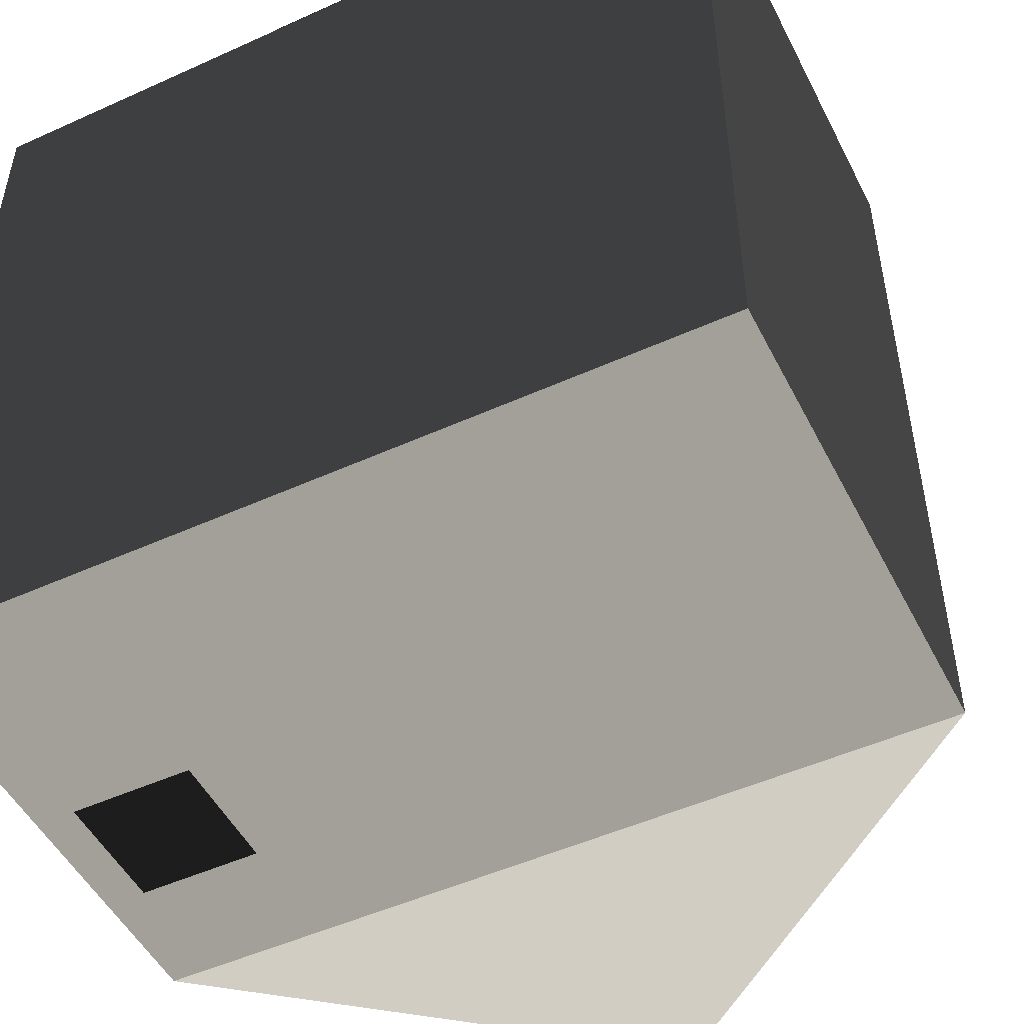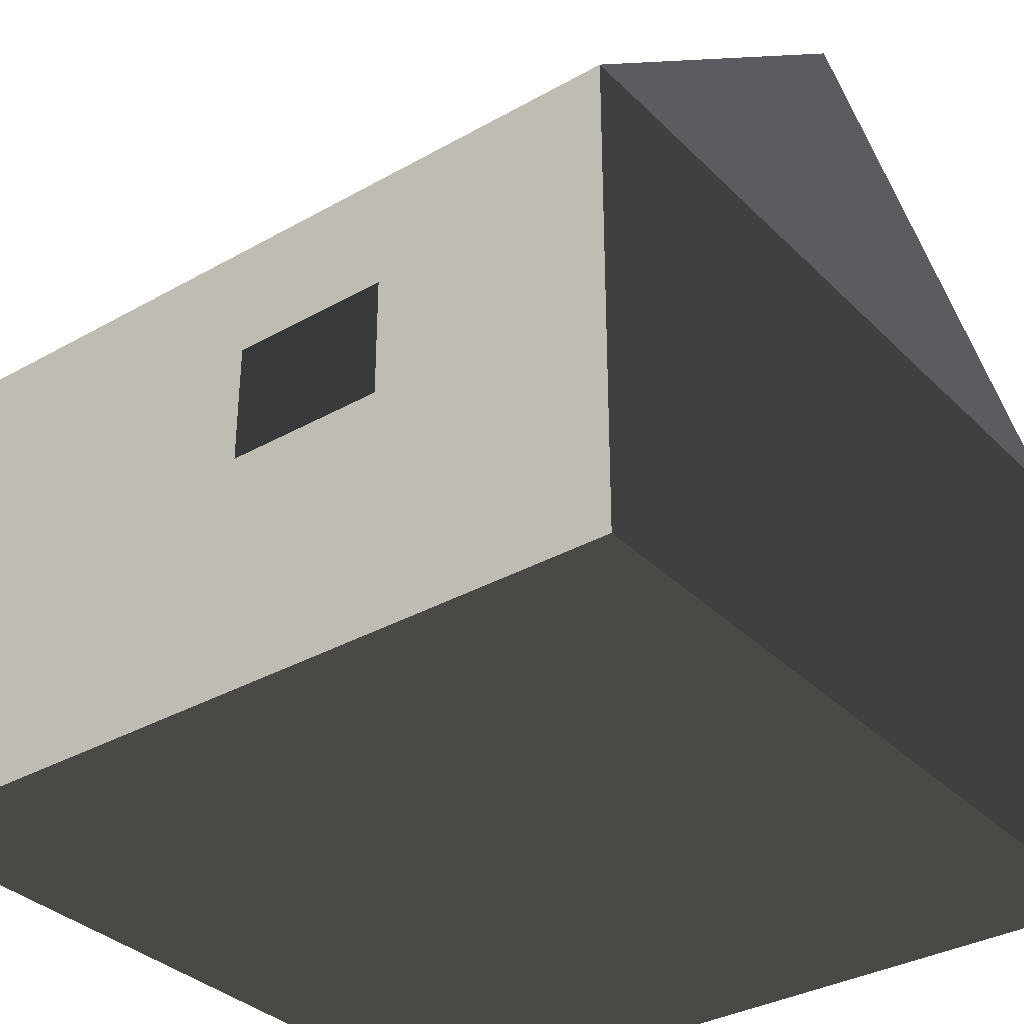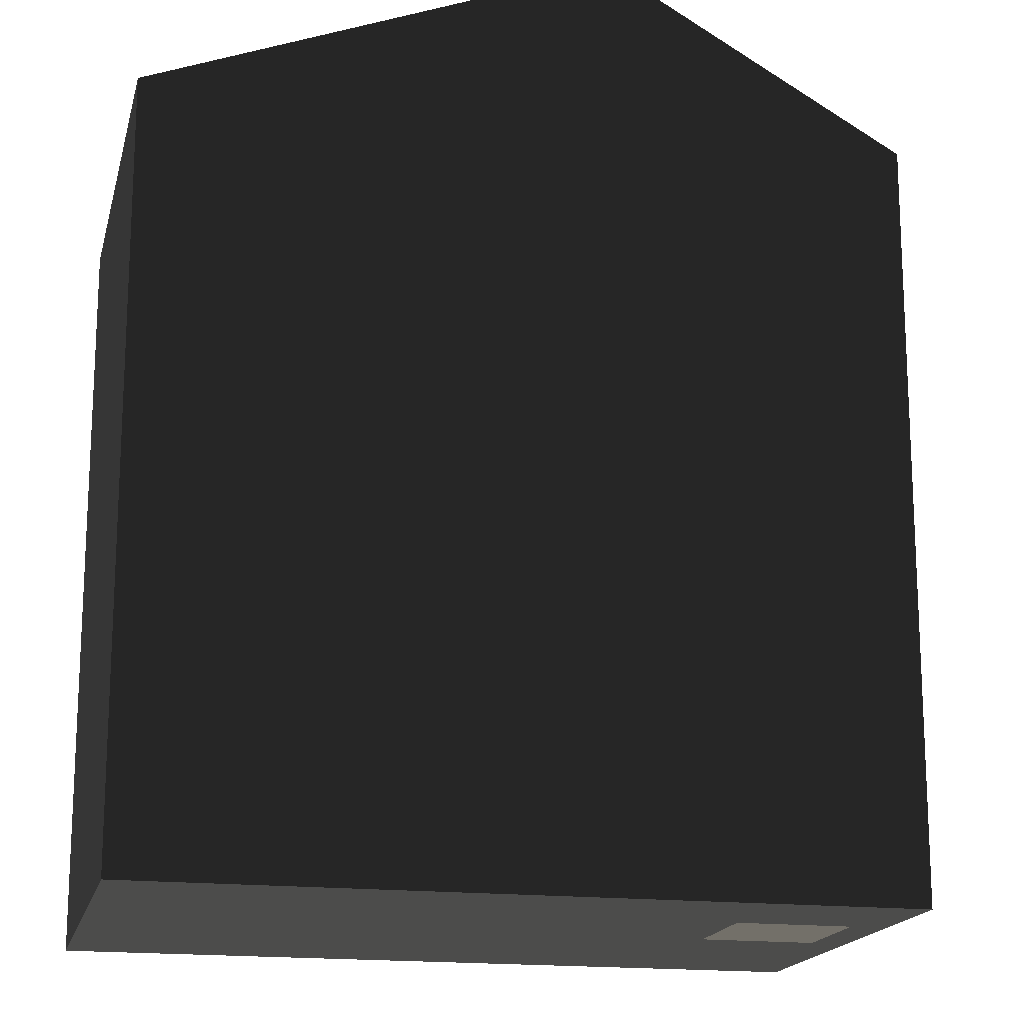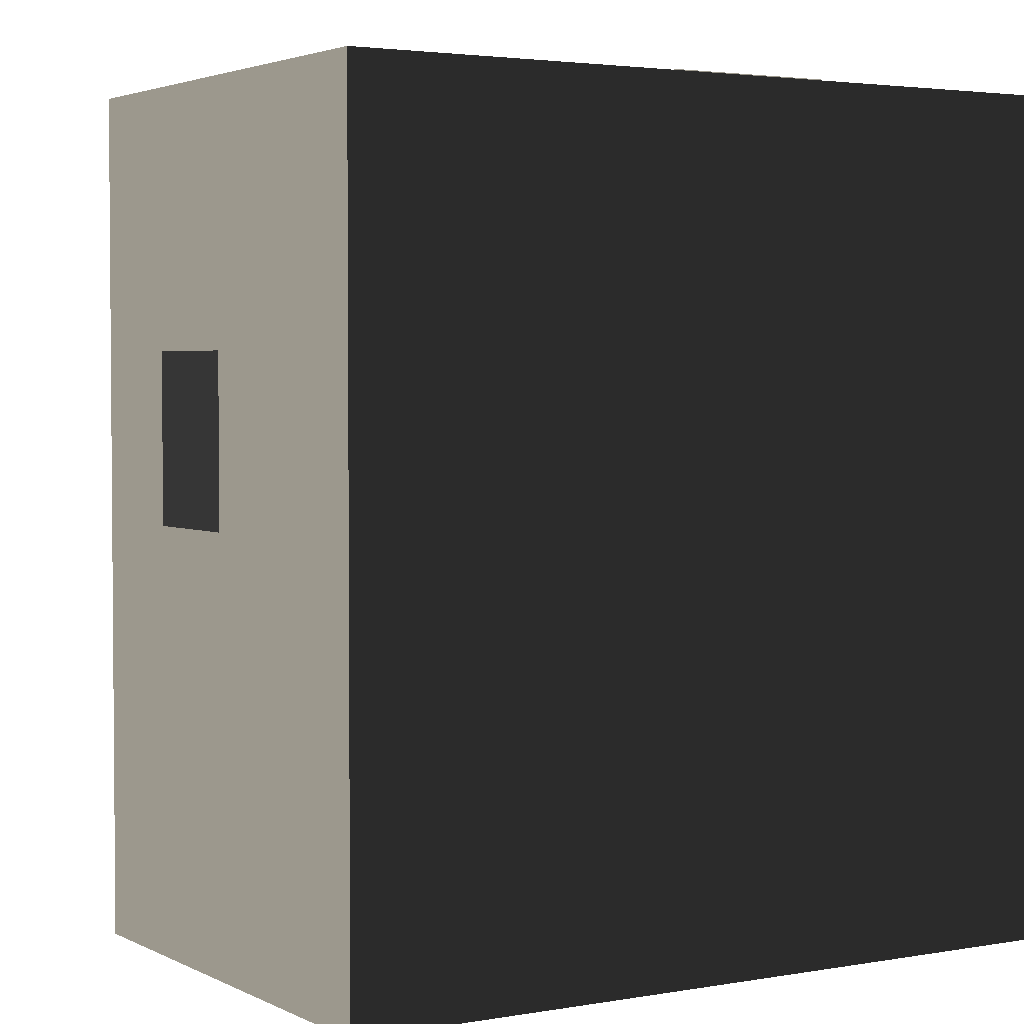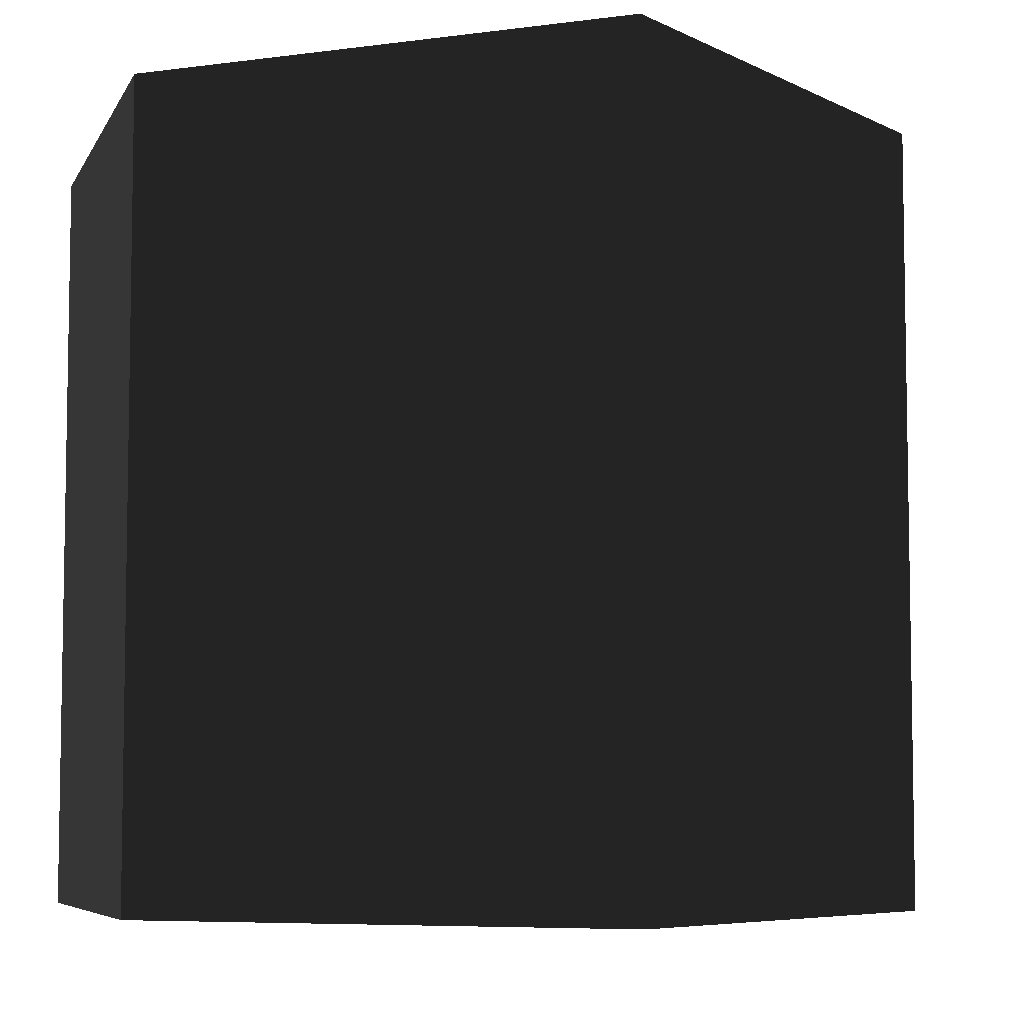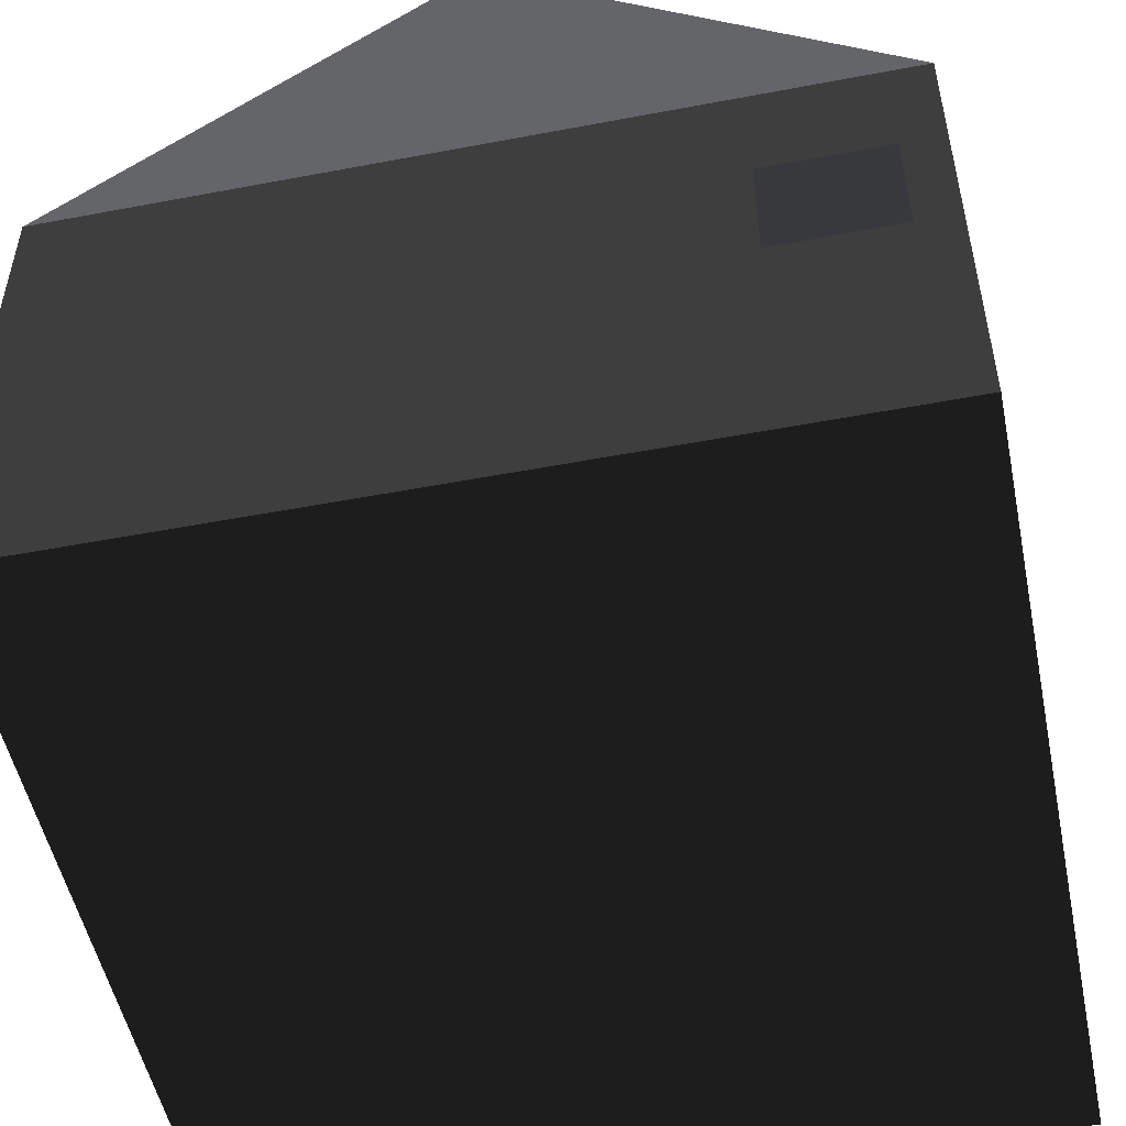
<metadata>
{"format":"obj","ext":"obj","renderer":"f3d","projection":"perspective","resolution":1024,"background":"white","views":[{"elev":-50.2,"azim":26.4,"up":"+Z"},{"elev":-34.2,"azim":-52.6,"up":"+Y"},{"elev":-17.2,"azim":167.1,"up":"+Z"},{"elev":3.0,"azim":-31.6,"up":"+Z"},{"elev":-6.4,"azim":163.5,"up":"+Z"},{"elev":-51.6,"azim":-168.4,"up":"+Y"}]}
</metadata>
<code>
o House
v -5 0 -5
v -5 0  5
v  5 0  5
v  5 0 -5
v -5 6 -5
v -5 6  5
v  5 6  5
v  5 6 -5
v  0 10  5
v  0 10 -5
v -1 0  5.01
v -1 3  5.01
v  1 3  5.01
v  1 0  5.01
v  3 3  5.01
v  3 4.5  5.01
v  4.5 4.5  5.01
v  4.5 3  5.01
v -3 3 -5.01
v -3 4.5 -5.01
v -4.5 4.5 -5.01
v -4.5 3 -5.01
v -5.01 3  0
v -5.01 4.5  0
v -5.01 4.5  2
v -5.01 3  2
v  5.01 3  0
v  5.01 4.5  0
v  5.01 4.5 -2
v  5.01 3 -2
f 1 2 3
f 1 3 4
f 2 6 7
f 2 7 3
f 1 5 6
f 1 6 2
f 1 4 8
f 1 8 5
f 3 7 8
f 3 8 4
f 5 8 10
f 5 10 9
f 6 5 9
f 7 6 9
f 8 7 9
f 8 9 10
f 11 12 13
f 11 13 14
f 15 16 17
f 15 17 18
f 19 20 21
f 19 21 22
f 23 24 25
f 23 25 26
f 27 28 29
f 27 29 30

</code>
